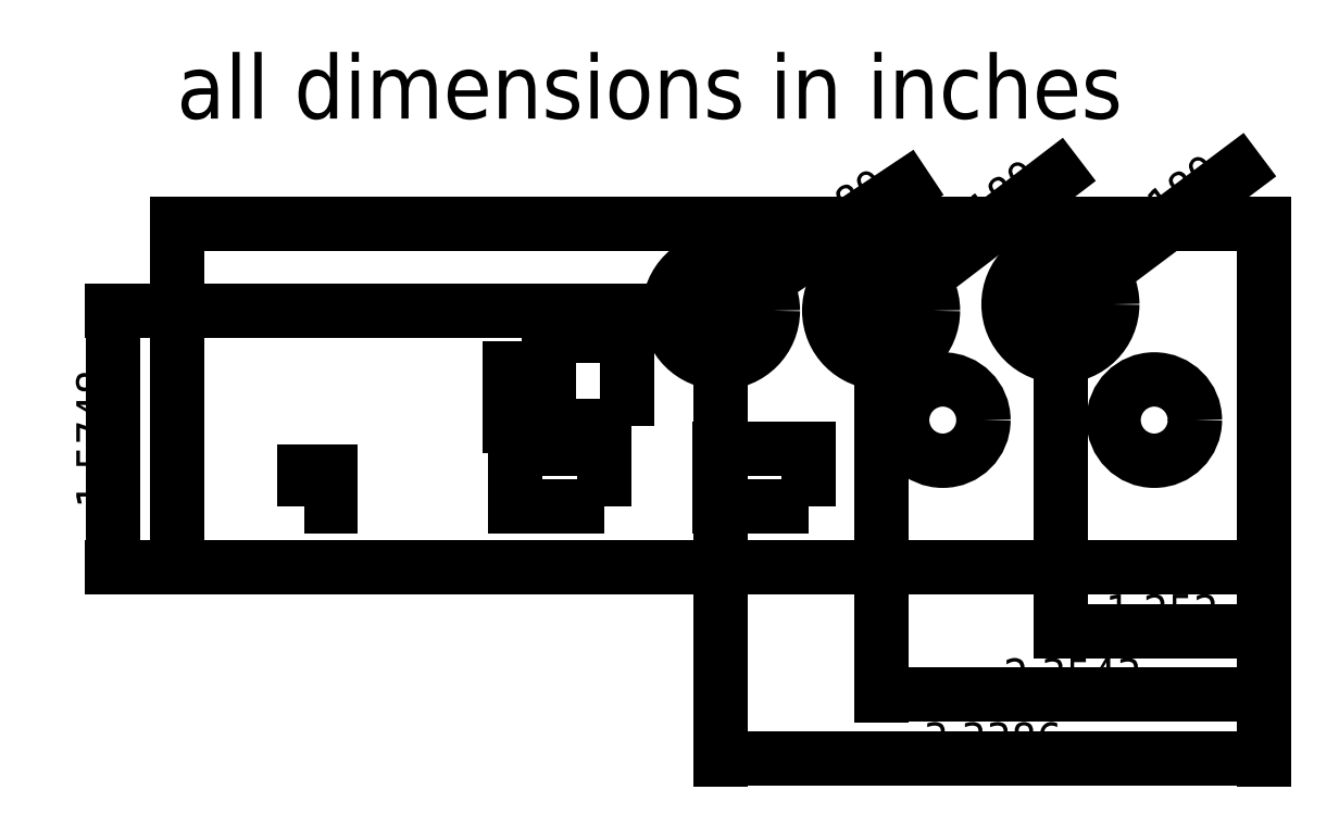
<metadata>
{"format":"dxf","ext":"dxf","renderer":"ezdxf+matplotlib","layout":"modelspace","background":"white","min_lineweight":24,"dpi":150}
</metadata>
<code>
0
SECTION
2
ENTITIES
0
LWPOLYLINE
8
Outline
90
    4
70
    1
43
0
10
0
20
0
10
169.8
20
0
10
169.8
20
53.5
10
0
20
53.5
0
CIRCLE
8
Cuts
10
152.7
20
22.91
40
6.35
0
CIRCLE
8
Cuts
10
119.6
20
22.91
40
6.35
0
LWPOLYLINE
8
Cuts
90
    4
70
    1
43
0
10
98.7
20
9.398
10
84.68
20
9.398
10
84.68
20
18.4
10
98.7
20
18.4
0
LWPOLYLINE
8
Cuts
90
    4
70
    1
43
0
10
66.83
20
9.398
10
52.81
20
9.398
10
52.81
20
18.4
10
66.83
20
18.4
0
LWPOLYLINE
8
Cuts
90
    4
70
    1
43
0
10
20
20
9.398
10
24
20
9.398
10
24
20
14.91
10
20
20
14.91
0
LWPOLYLINE
8
Cuts
90
    4
70
    1
43
0
10
70.36
20
22
10
58.17
20
22
10
58.17
20
36
10
70.36
20
36
0
LWPOLYLINE
8
Cuts
90
    4
70
    1
43
0
10
56.13
20
22
10
52.07
20
22
10
52.07
20
31
10
56.13
20
31
0
CIRCLE
8
Cuts
10
85
20
40
40
8.1
0
CIRCLE
8
Cuts
10
138
20
41
40
8.1
0
CIRCLE
8
Cuts
10
110
20
40
40
8.1
0
DIMENSION
8
Dimensions2
2
*D1
10
85
20
40
30
0
11
101.4
21
54
31
0
70
   36
71
    5
3
Standard
53
0
210
0
220
0
230
1
15
91.74
25
44.49
35
0
40
0
0
DIMENSION
8
Dimensions2
2
*D2
10
110
20
40
30
0
11
125.5
21
55.02
31
0
70
   36
71
    5
3
Standard
53
0
210
0
220
0
230
1
15
116.4
25
44.92
35
0
40
0
0
DIMENSION
8
Dimensions2
2
*D3
10
138
20
41
30
0
11
153.6
21
55.88
31
0
70
   36
71
    5
3
Standard
53
0
210
0
220
0
230
1
15
144.5
25
45.86
35
0
40
0
0
DIMENSION
8
Dimensions2
2
*D4
10
-10
20
5.021e-15
30
0
11
-12.55
21
20
31
0
70
   32
71
    5
3
Standard
53
0
210
0
220
0
230
1
13
85
23
40
33
0
14
31
24
0
34
0
50
90
0
MTEXT
8
Dimensions2
10
0
20
80
30
0
40
10
41
159.2
71
    1
72
    1
1
all dimensions in inches
7
standard
210
0
220
0
230
1
50
0
73
    2
44
1
0
DIMENSION
8
Dimensions
2
*D5
10
119.6
20
22.91
30
0
11
135.4
21
27.96
31
0
70
   36
71
    5
3
Standard
53
0
210
0
220
0
230
1
15
125.9
25
23.9
35
0
40
0
0
DIMENSION
8
Dimensions2
2
*D6
10
138
20
-10
30
0
11
153.9
21
-7.45
31
0
70
   32
71
    5
3
Standard
53
0
210
0
220
0
230
1
13
169.8
23
34.24
33
0
14
138
24
40
34
0
0
DIMENSION
8
Dimensions2
2
*D7
10
110
20
-20
30
0
11
139.9
21
-17.45
31
0
70
   32
71
    5
3
Standard
53
0
210
0
220
0
230
1
13
169.8
23
12.16
33
0
14
110
24
40
34
0
0
DIMENSION
8
Dimensions2
2
*D8
10
85
20
-30
30
0
11
127.4
21
-27.45
31
0
70
   32
71
    5
3
Standard
53
0
210
0
220
0
230
1
13
169.8
23
19.52
33
0
14
85
24
40
34
0
0
DIMENSION
8
Dimensions
2
*D9
10
152.7
20
-10
30
0
11
161.2
21
-7.45
31
0
70
   32
71
    5
3
Standard
53
0
210
0
220
0
230
1
13
169.8
23
19.04
33
0
14
152.7
24
22.91
34
0
0
DIMENSION
8
Dimensions
2
*D10
10
119.6
20
-20
30
0
11
144.7
21
-17.45
31
0
70
   32
71
    5
3
Standard
53
0
210
0
220
0
230
1
13
169.8
23
7.885
33
0
14
119.6
24
22.9
34
0
0
DIMENSION
8
Dimensions
2
*D11
10
98.7
20
-30
30
0
11
134.3
21
-27.45
31
0
70
   32
71
    5
3
Standard
53
0
210
0
220
0
230
1
13
169.8
23
11.78
33
0
14
98.7
24
13.18
34
0
0
DIMENSION
8
Dimensions
2
*D12
10
84.68
20
-40
30
0
11
127.2
21
-37.45
31
0
70
   32
71
    5
3
Standard
53
0
210
0
220
0
230
1
13
169.8
23
6.144
33
0
14
84.68
24
13.18
34
0
0
DIMENSION
8
Dimensions
2
*D13
10
66.83
20
60
30
0
11
118.3
21
62.55
31
0
70
   32
71
    5
3
Standard
53
0
210
0
220
0
230
1
13
169.8
23
3.328
33
0
14
66.83
24
12.67
34
0
0
DIMENSION
8
Dimensions
2
*D14
10
52.81
20
70
30
0
11
111.3
21
72.55
31
0
70
   32
71
    5
3
Standard
53
0
210
0
220
0
230
1
13
169.8
23
7.68
33
0
14
52.81
24
12.8
34
0
0
DIMENSION
8
Dimensions
2
*D15
10
24
20
80
30
0
11
96.9
21
82.55
31
0
70
   32
71
    5
3
Standard
53
0
210
0
220
0
230
1
13
169.8
23
8.32
33
0
14
24
24
10.62
34
0
0
DIMENSION
8
Dimensions
2
*D16
10
20
20
90
30
0
11
94.9
21
92.55
31
0
70
   32
71
    5
3
Standard
53
0
210
0
220
0
230
1
13
169.8
23
11.04
33
0
14
20
24
13.76
34
0
0
DIMENSION
8
Dimensions
2
*D17
10
176
20
22.91
30
0
11
173.4
21
11.46
31
0
70
   32
71
    5
3
Standard
53
0
210
0
220
0
230
1
13
160.5
23
0
33
0
14
152.6
24
22.91
34
0
50
90
0
DIMENSION
8
Dimensions
2
*D18
10
110
20
9.398
30
0
11
107.5
21
4.699
31
0
70
   32
71
    5
3
Standard
53
0
210
0
220
0
230
1
13
92.26
23
0
33
0
14
92.36
24
9.398
34
0
50
90
0
DIMENSION
8
Dimensions
2
*D19
10
80
20
-3.331e-16
30
0
11
77.45
21
9.2
31
0
70
   32
71
    5
3
Standard
53
0
210
0
220
0
230
1
13
62.4
23
18.4
33
0
14
77.28
24
0
34
0
50
90
0
DIMENSION
8
Dimensions
2
*D20
10
40
20
-1.568e-16
30
0
11
37.45
21
4.699
31
0
70
   32
71
    5
3
Standard
53
0
210
0
220
0
230
1
13
21.76
23
9.398
33
0
14
38.72
24
0
34
0
50
90
0
DIMENSION
8
Dimensions
2
*D21
10
10
20
14.91
30
0
11
7.45
21
7.455
31
0
70
   32
71
    5
3
Standard
53
0
210
0
220
0
230
1
13
28.16
23
0
33
0
14
21.6
24
14.91
34
0
50
90
0
MTEXT
8
Dimensions
10
10
20
-40
30
0
40
10
41
159.2
71
    1
72
    1
1
all dimensions in inches
7
standard
210
0
220
0
230
1
50
0
73
    2
44
1
0
DIMENSION
8
Dimensions3
2
*D22
10
70.36
20
-10
30
0
11
120.1
21
-7.45
31
0
70
   32
71
    5
3
Standard
53
0
210
0
220
0
230
1
13
169.8
23
8.64
33
0
14
70.36
24
27.52
34
0
0
DIMENSION
8
Dimensions3
2
*D23
10
58.17
20
-20
30
0
11
114
21
-17.45
31
0
70
   32
71
    5
3
Standard
53
0
210
0
220
0
230
1
13
169.8
23
8
33
0
14
58.17
24
28
34
0
0
DIMENSION
8
Dimensions3
2
*D24
10
56.13
20
-30
30
0
11
113
21
-27.45
31
0
70
   32
71
    5
3
Standard
53
0
210
0
220
0
230
1
13
169.8
23
12
33
0
14
56.13
24
27.52
34
0
0
DIMENSION
8
Dimensions3
2
*D25
10
52.07
20
-40
30
0
11
110.9
21
-37.45
31
0
70
   32
71
    5
3
Standard
53
0
210
0
220
0
230
1
13
169.8
23
8.64
33
0
14
52.07
24
23.68
34
0
0
DIMENSION
8
Dimensions3
2
*D26
10
80
20
22
30
0
11
77.45
21
11
31
0
70
   32
71
    5
3
Standard
53
0
210
0
220
0
230
1
13
67.04
23
0
33
0
14
67.36
24
22
34
0
50
90
0
DIMENSION
8
Dimensions3
2
*D27
10
50
20
31
30
0
11
47.45
21
15.5
31
0
70
   32
71
    5
3
Standard
53
0
210
0
220
0
230
1
13
47.2
23
0
33
0
14
53.12
24
31
34
0
50
90
0
DIMENSION
8
Dimensions3
2
*D28
10
40
20
3.527e-16
30
0
11
37.45
21
18
31
0
70
   32
71
    5
3
Standard
53
0
210
0
220
0
230
1
13
65.12
23
36
33
0
14
42.88
24
0
34
0
50
90
0
MTEXT
8
Dimensions3
10
0
20
70
30
0
40
10
41
159.2
71
    1
72
    1
1
all dimensions in inches
7
standard
210
0
220
0
230
1
50
0
73
    2
44
1
0
ENDSEC
0
EOF

</code>
